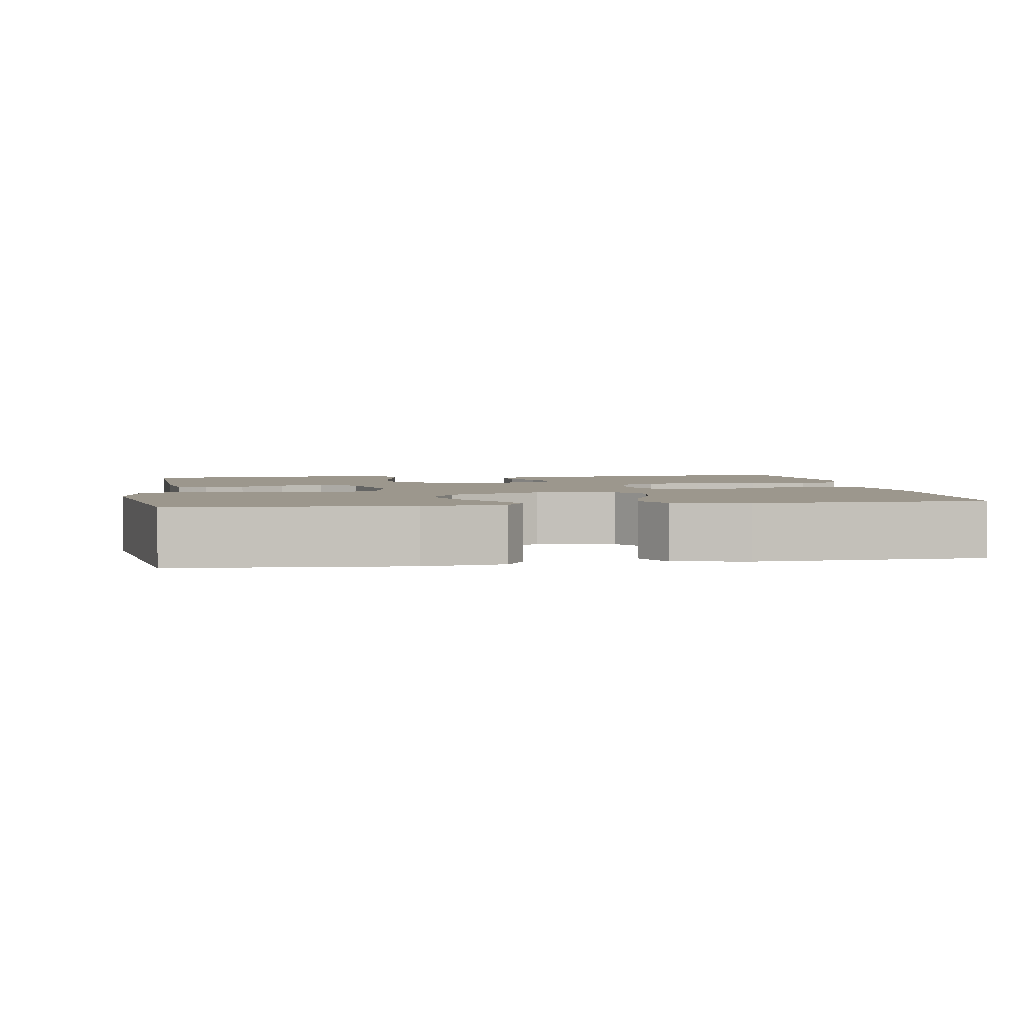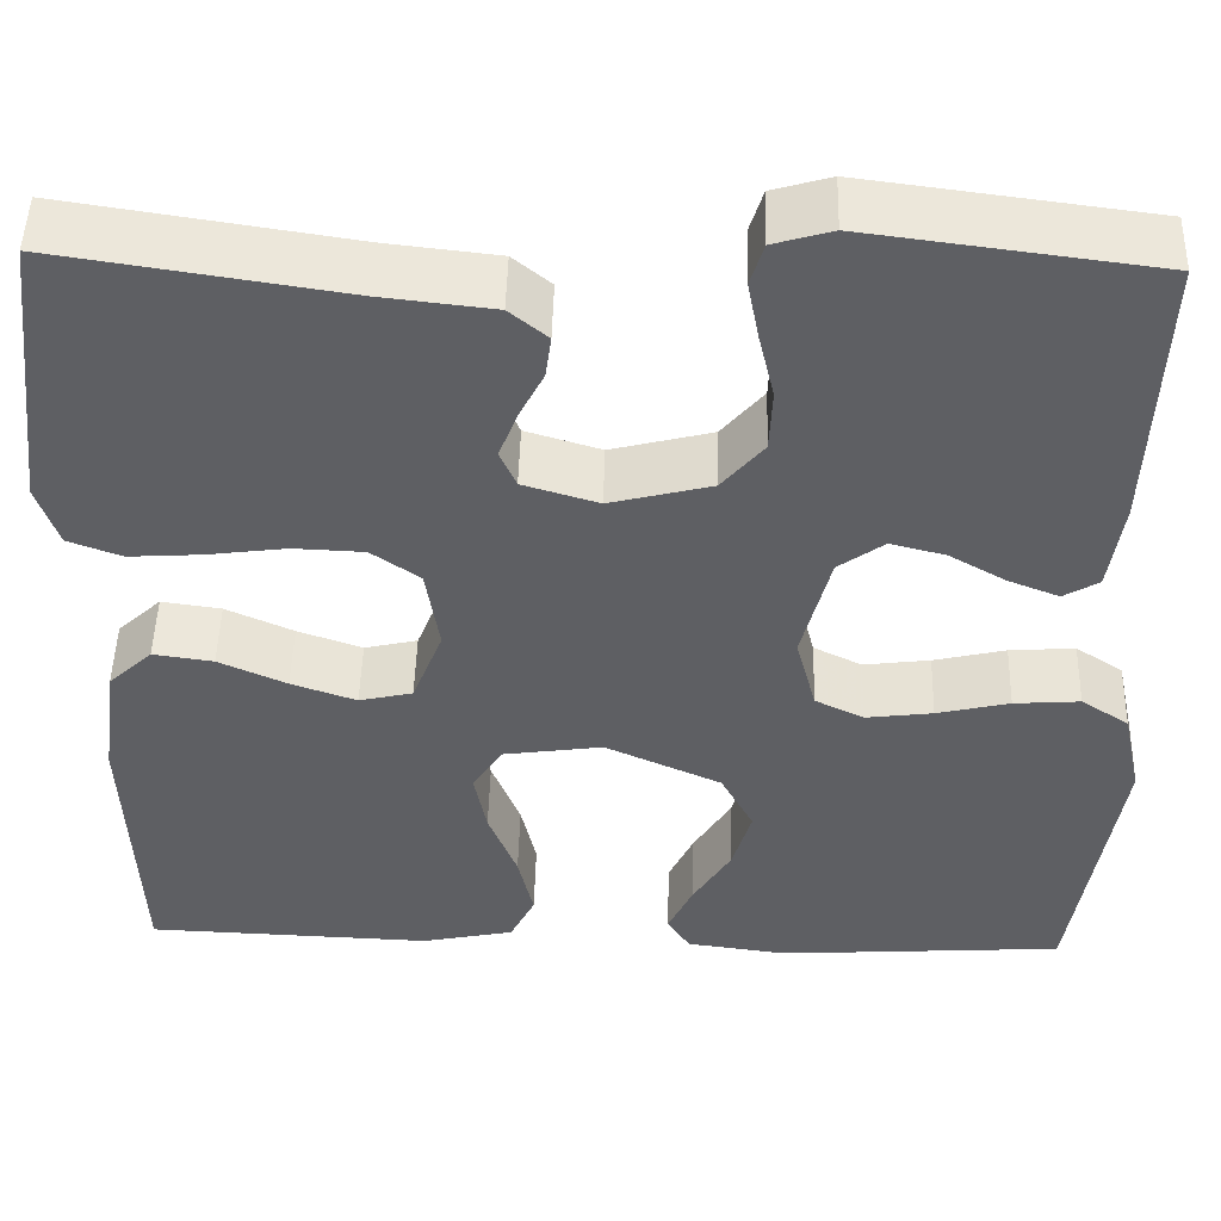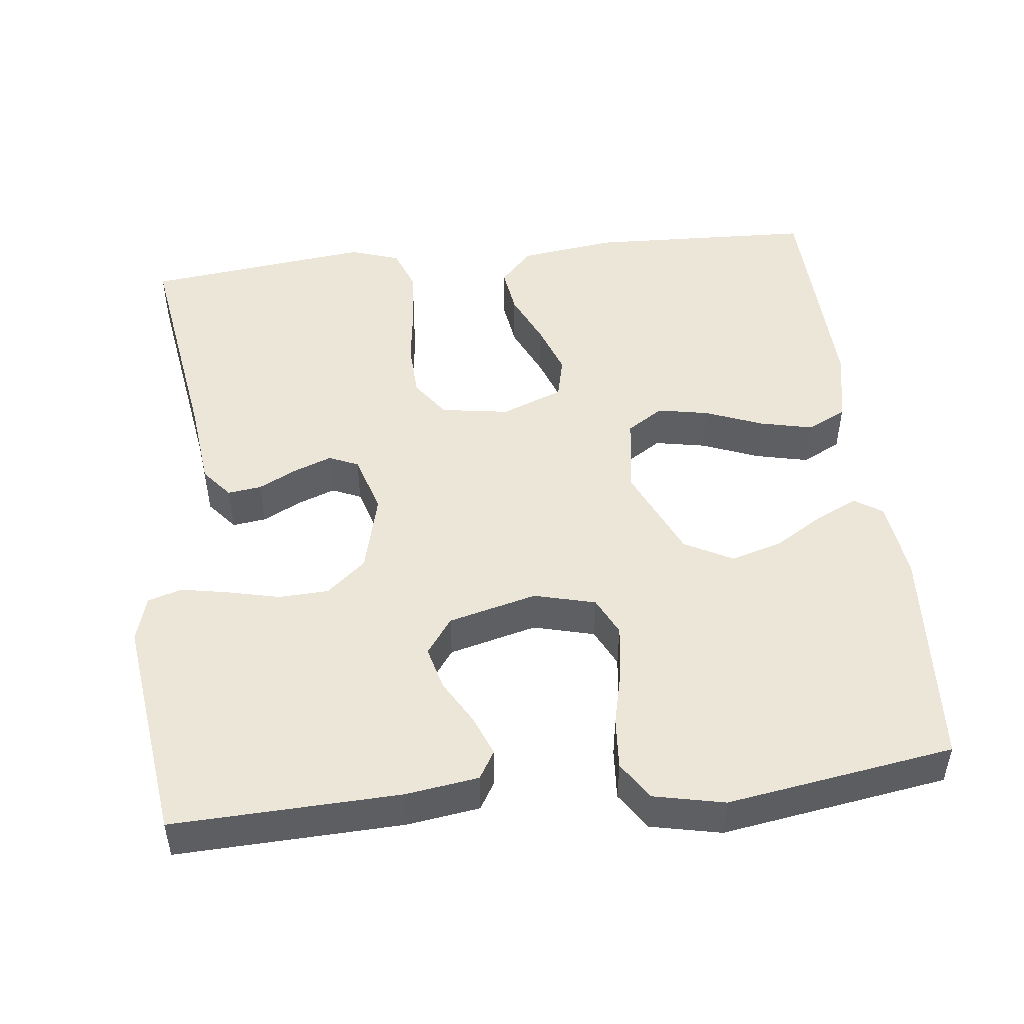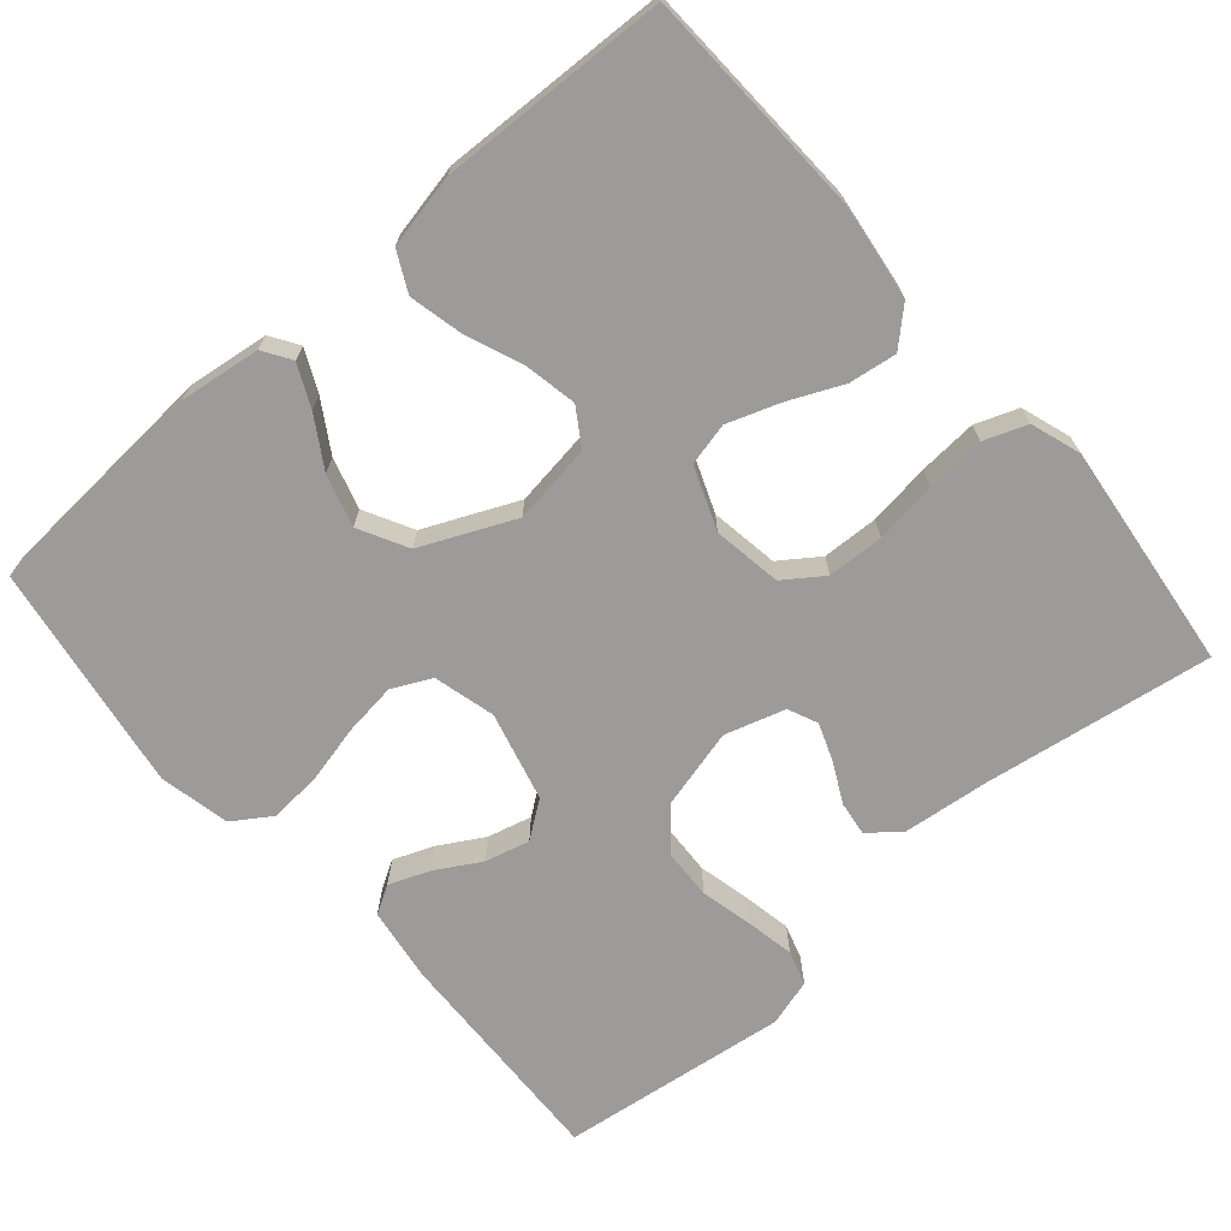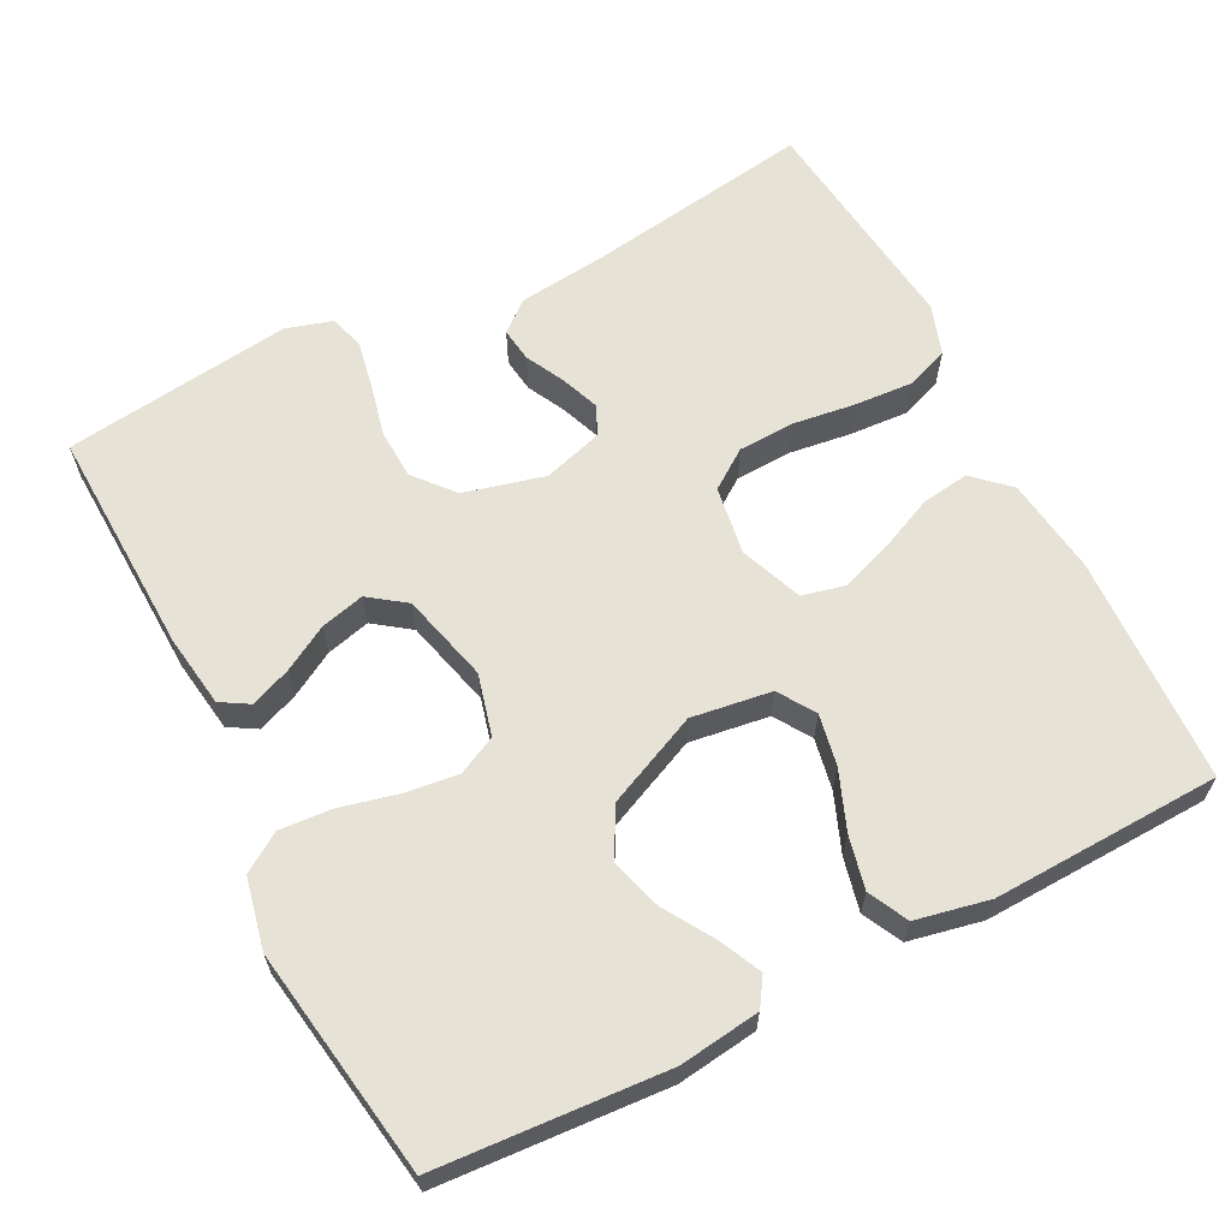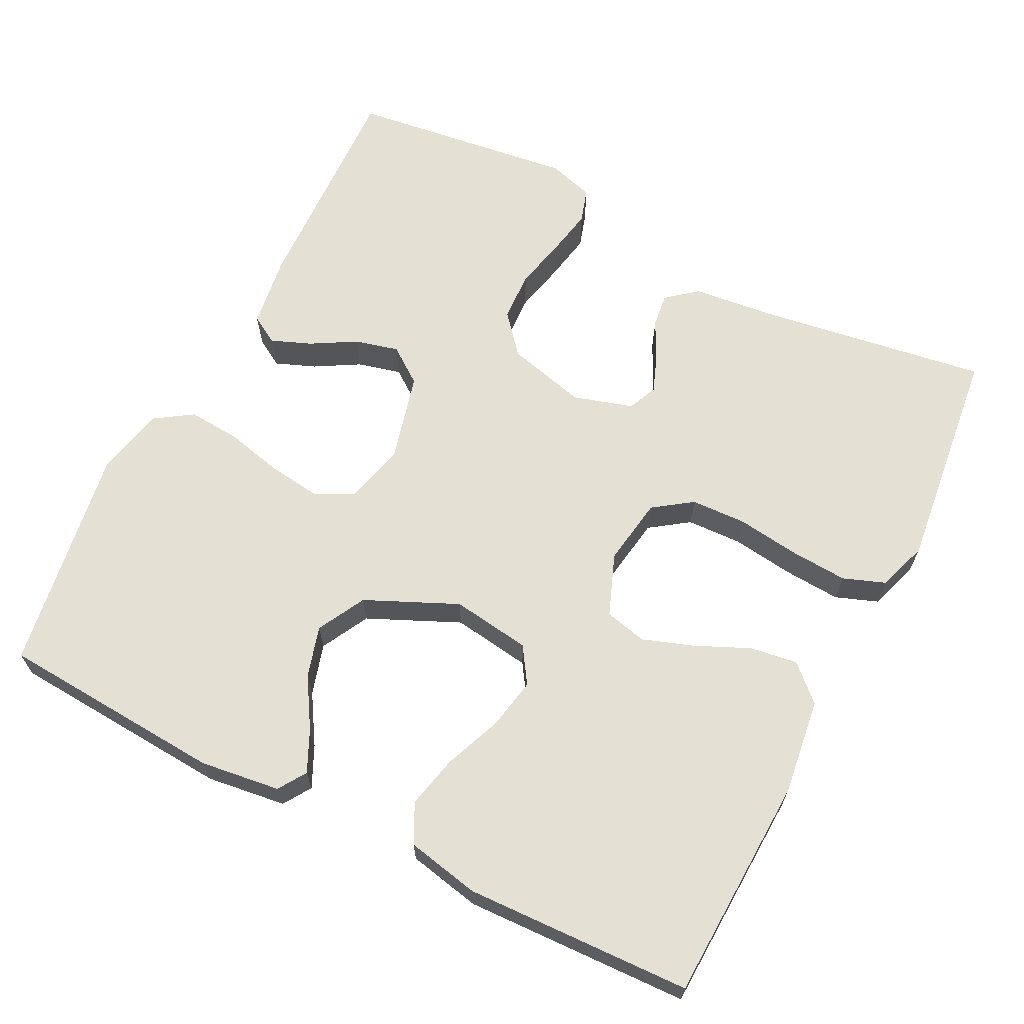
<metadata>
{"format":"obj","ext":"obj","renderer":"f3d","projection":"perspective","resolution":1024,"background":"white","views":[{"elev":2.9,"azim":170.8,"up":"+Y"},{"elev":48.5,"azim":1.5,"up":"+Z"},{"elev":48.8,"azim":83.5,"up":"+Y"},{"elev":-69.9,"azim":-139.1,"up":"+Y"},{"elev":63.1,"azim":152.9,"up":"+Y"},{"elev":65.6,"azim":-153.1,"up":"+Y"}]}
</metadata>
<code>
v -0.5 0.07 -0.5
v -0.512 0.07 -0.2
v -0.495 0.07 -0.073
v -0.449 0.07 -0.03
v -0.386 0.07 -0.039
v -0.315 0.07 -0.071
v -0.247 0.07 -0.095
v -0.191 0.07 -0.082
v -0.159 0.07 0
v -0.173 0.07 0.09
v -0.224 0.07 0.126
v -0.298 0.07 0.129
v -0.38 0.07 0.118
v -0.457 0.07 0.113
v -0.513 0.07 0.134
v -0.535 0.07 0.2
v -0.5 0.07 0.5
v -0.2 0.07 0.454
v -0.085 0.07 0.441
v -0.045 0.07 0.408
v -0.051 0.07 0.363
v -0.077 0.07 0.312
v -0.096 0.07 0.262
v -0.079 0.07 0.223
v 0 0.07 0.199
v 0.106 0.07 0.226
v 0.15 0.07 0.278
v 0.153 0.07 0.344
v 0.137 0.07 0.413
v 0.125 0.07 0.476
v 0.139 0.07 0.521
v 0.2 0.07 0.539
v 0.5 0.07 0.5
v 0.489 0.07 0.2
v 0.475 0.07 0.104
v 0.438 0.07 0.082
v 0.385 0.07 0.103
v 0.326 0.07 0.137
v 0.268 0.07 0.152
v 0.22 0.07 0.117
v 0.19 0.07 0
v 0.211 0.07 -0.081
v 0.262 0.07 -0.106
v 0.332 0.07 -0.097
v 0.408 0.07 -0.079
v 0.477 0.07 -0.074
v 0.527 0.07 -0.107
v 0.547 0.07 -0.2
v 0.5 0.07 -0.5
v 0.2 0.07 -0.52
v 0.094 0.07 -0.506
v 0.07 0.07 -0.469
v 0.096 0.07 -0.414
v 0.136 0.07 -0.349
v 0.156 0.07 -0.281
v 0.122 0.07 -0.217
v 0 0.07 -0.162
v -0.105 0.07 -0.177
v -0.136 0.07 -0.225
v -0.123 0.07 -0.293
v -0.093 0.07 -0.369
v -0.077 0.07 -0.439
v -0.103 0.07 -0.491
v -0.2 0.07 -0.511
v -0.5 0 -0.5
v -0.512 0 -0.2
v -0.495 0 -0.073
v -0.449 0 -0.03
v -0.386 0 -0.039
v -0.315 0 -0.071
v -0.247 0 -0.095
v -0.191 0 -0.082
v -0.159 0 0
v -0.173 0 0.09
v -0.224 0 0.126
v -0.298 0 0.129
v -0.38 0 0.118
v -0.457 0 0.113
v -0.513 0 0.134
v -0.535 0 0.2
v -0.5 0 0.5
v -0.2 0 0.454
v -0.085 0 0.441
v -0.045 0 0.408
v -0.051 0 0.363
v -0.077 0 0.312
v -0.096 0 0.262
v -0.079 0 0.223
v 0 0 0.199
v 0.106 0 0.226
v 0.15 0 0.278
v 0.153 0 0.344
v 0.137 0 0.413
v 0.125 0 0.476
v 0.139 0 0.521
v 0.2 0 0.539
v 0.5 0 0.5
v 0.489 0 0.2
v 0.475 0 0.104
v 0.438 0 0.082
v 0.385 0 0.103
v 0.326 0 0.137
v 0.268 0 0.152
v 0.22 0 0.117
v 0.19 0 0
v 0.211 0 -0.081
v 0.262 0 -0.106
v 0.332 0 -0.097
v 0.408 0 -0.079
v 0.477 0 -0.074
v 0.527 0 -0.107
v 0.547 0 -0.2
v 0.5 0 -0.5
v 0.2 0 -0.52
v 0.094 0 -0.506
v 0.07 0 -0.469
v 0.096 0 -0.414
v 0.136 0 -0.349
v 0.156 0 -0.281
v 0.122 0 -0.217
v 0 0 -0.162
v -0.105 0 -0.177
v -0.136 0 -0.225
v -0.123 0 -0.293
v -0.093 0 -0.369
v -0.077 0 -0.439
v -0.103 0 -0.491
v -0.2 0 -0.511
f 60 61 62 63
f 59 60 63 64
f 51 52 53 54
f 51 54 55
f 50 51 55
f 49 50 55
f 48 49 55 56
f 44 45 46 47
f 43 44 47 48
f 35 36 37 38
f 35 38 39
f 34 35 39
f 33 34 39
f 32 33 39 40
f 28 29 30 31
f 28 31 32 40
f 19 20 21 22
f 18 19 22 23
f 17 18 23 24
f 15 16 17 24
f 12 13 14 15
f 3 4 5 6
f 3 6 7
f 2 3 7
f 59 64 1 2
f 58 59 2 7
f 57 58 7 8
f 43 48 56 57
f 42 43 57 8
f 41 42 8 9
f 27 28 40 41
f 26 27 41
f 25 26 41 9
f 12 15 24 25
f 11 12 25
f 10 11 25
f 9 10 25
f 127 126 125 124
f 128 127 124 123
f 118 117 116 115
f 119 118 115
f 119 115 114
f 119 114 113
f 120 119 113 112
f 111 110 109 108
f 112 111 108 107
f 102 101 100 99
f 103 102 99
f 103 99 98
f 103 98 97
f 104 103 97 96
f 95 94 93 92
f 104 96 95 92
f 86 85 84 83
f 87 86 83 82
f 88 87 82 81
f 88 81 80 79
f 79 78 77 76
f 70 69 68 67
f 71 70 67
f 71 67 66
f 66 65 128 123
f 71 66 123 122
f 72 71 122 121
f 121 120 112 107
f 72 121 107 106
f 73 72 106 105
f 105 104 92 91
f 105 91 90
f 73 105 90 89
f 89 88 79 76
f 89 76 75
f 89 75 74
f 89 74 73
f 1 65 66 2
f 2 66 67 3
f 3 67 68 4
f 4 68 69 5
f 5 69 70 6
f 6 70 71 7
f 7 71 72 8
f 8 72 73 9
f 9 73 74 10
f 10 74 75 11
f 11 75 76 12
f 12 76 77 13
f 13 77 78 14
f 14 78 79 15
f 15 79 80 16
f 16 80 81 17
f 17 81 82 18
f 18 82 83 19
f 19 83 84 20
f 20 84 85 21
f 21 85 86 22
f 22 86 87 23
f 23 87 88 24
f 24 88 89 25
f 25 89 90 26
f 26 90 91 27
f 27 91 92 28
f 28 92 93 29
f 29 93 94 30
f 30 94 95 31
f 31 95 96 32
f 32 96 97 33
f 33 97 98 34
f 34 98 99 35
f 35 99 100 36
f 36 100 101 37
f 37 101 102 38
f 38 102 103 39
f 39 103 104 40
f 40 104 105 41
f 41 105 106 42
f 42 106 107 43
f 43 107 108 44
f 44 108 109 45
f 45 109 110 46
f 46 110 111 47
f 47 111 112 48
f 48 112 113 49
f 49 113 114 50
f 50 114 115 51
f 51 115 116 52
f 52 116 117 53
f 53 117 118 54
f 54 118 119 55
f 55 119 120 56
f 56 120 121 57
f 57 121 122 58
f 58 122 123 59
f 59 123 124 60
f 60 124 125 61
f 61 125 126 62
f 62 126 127 63
f 63 127 128 64
f 64 128 65 1

</code>
